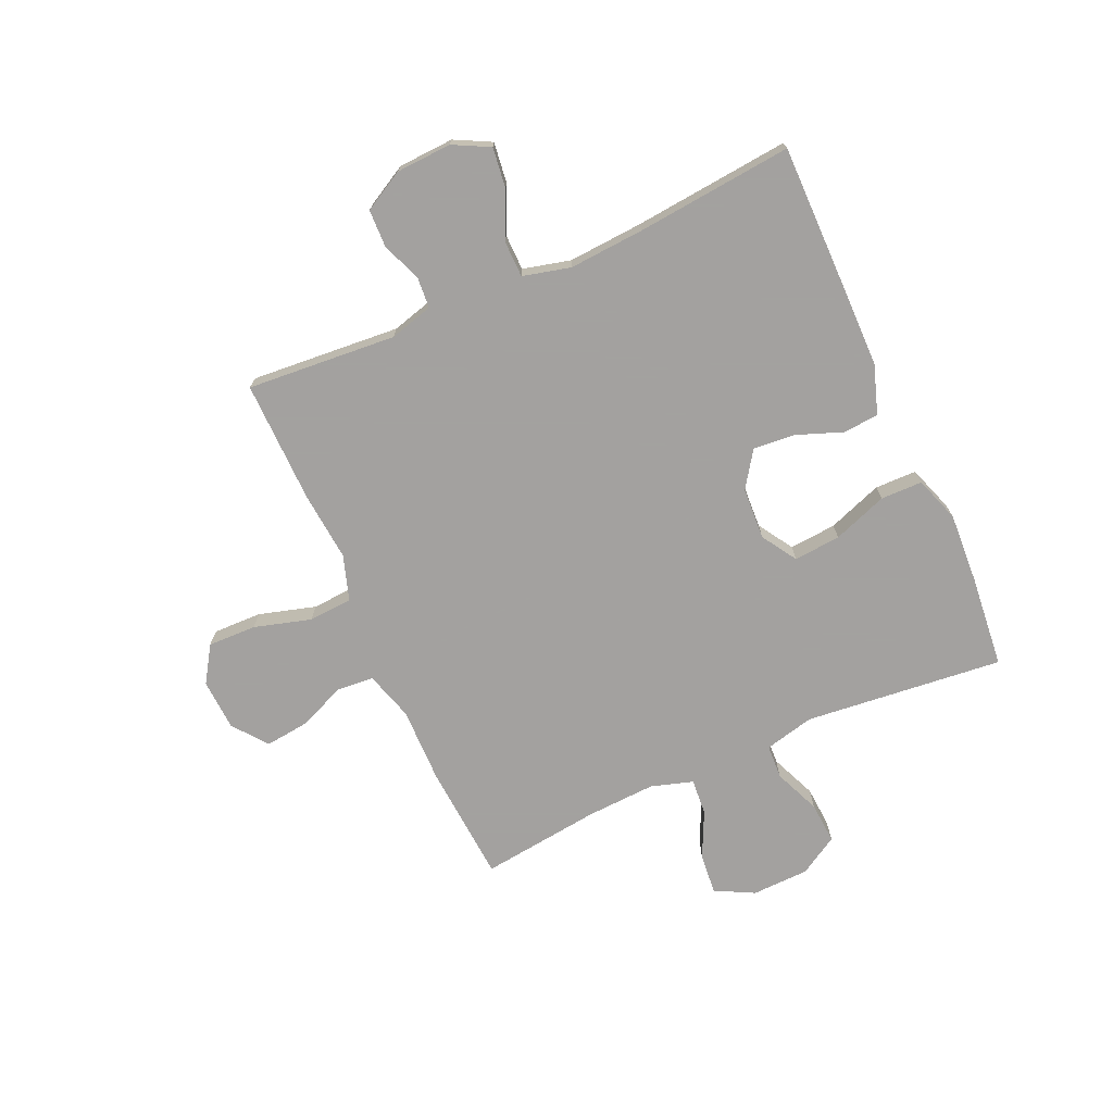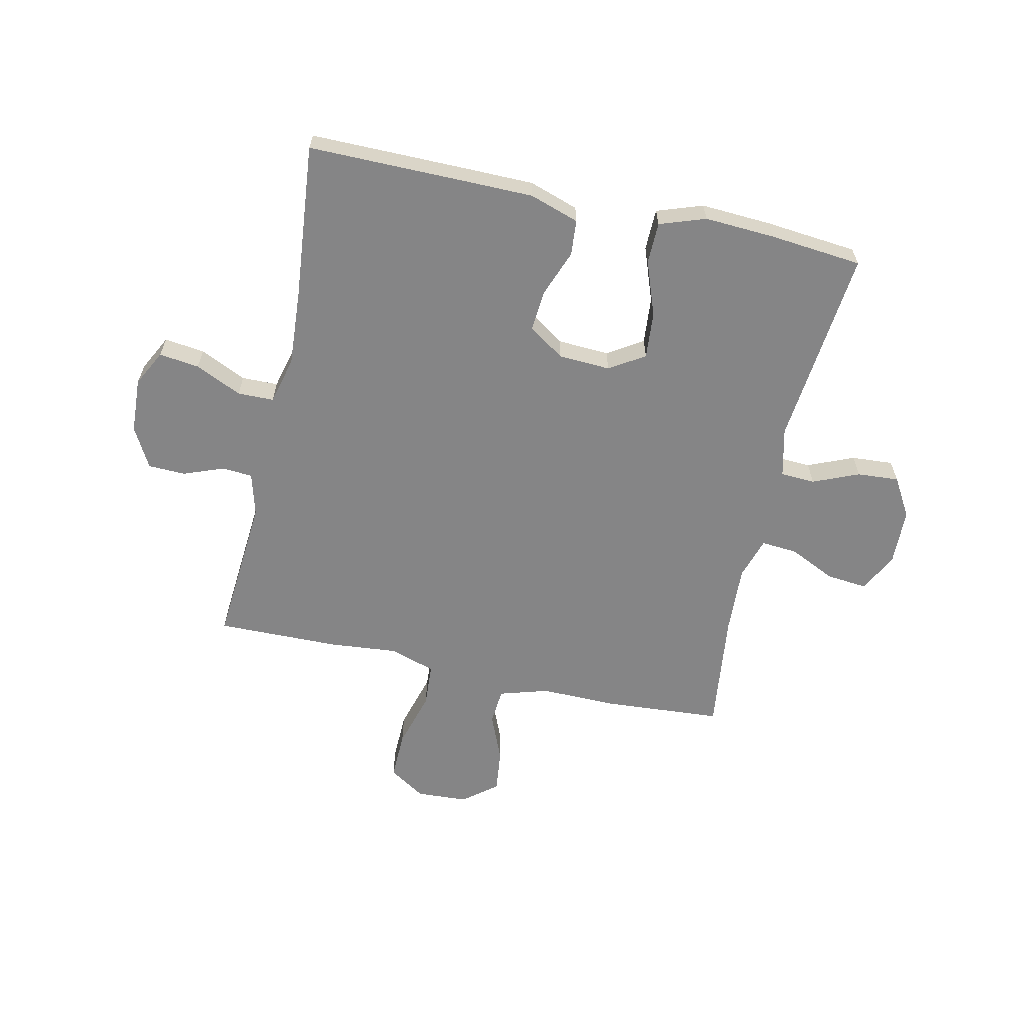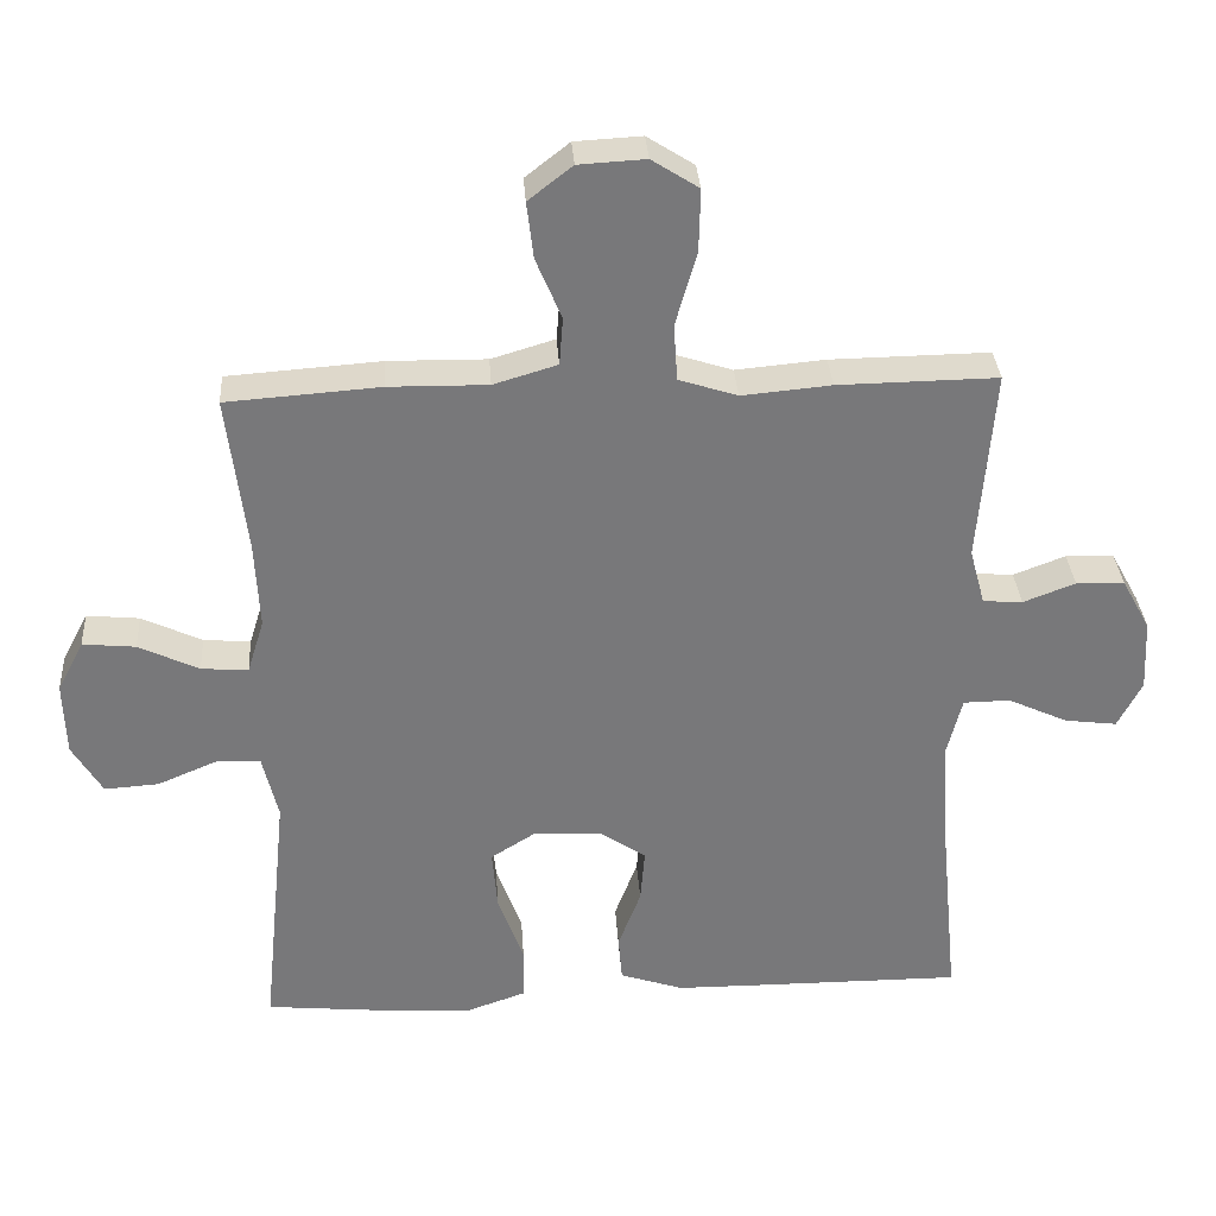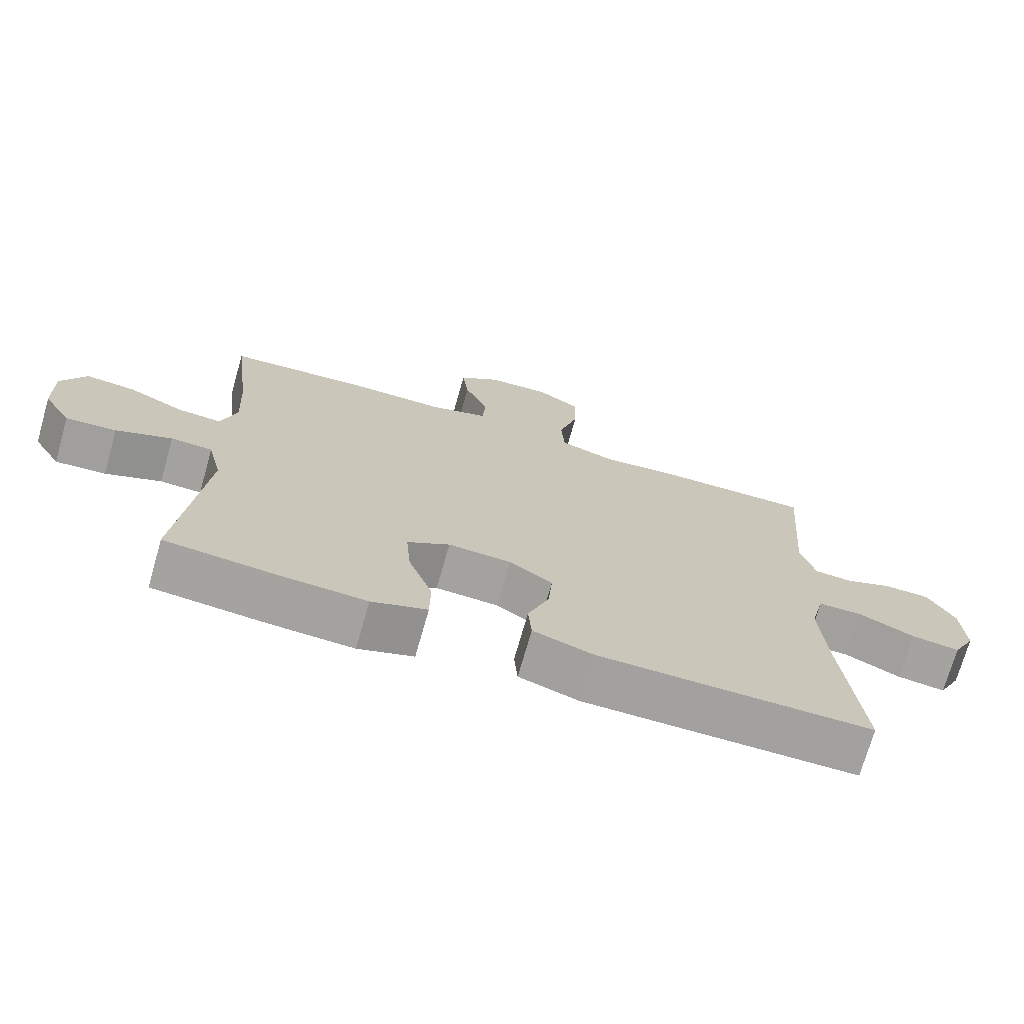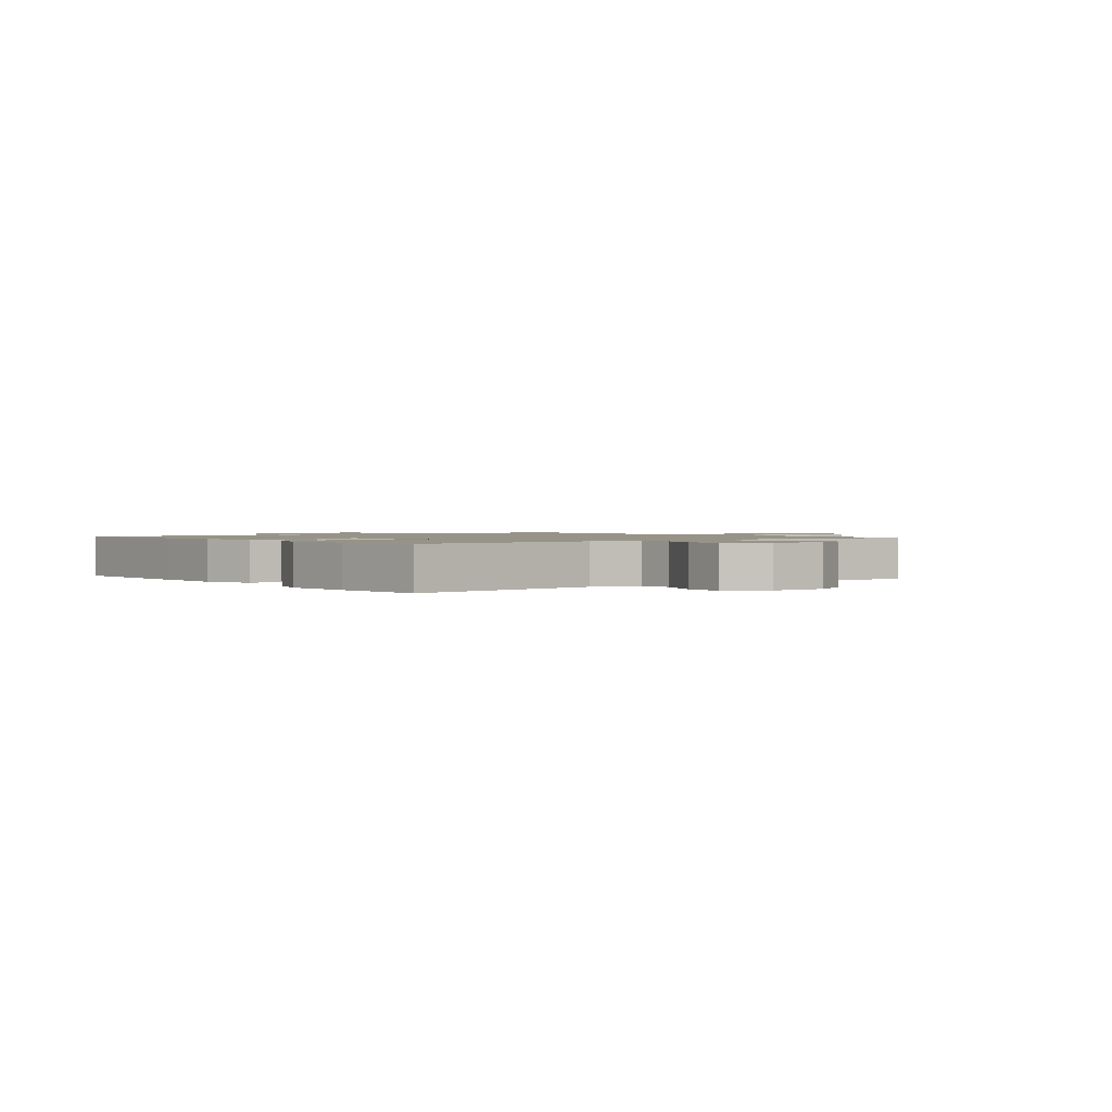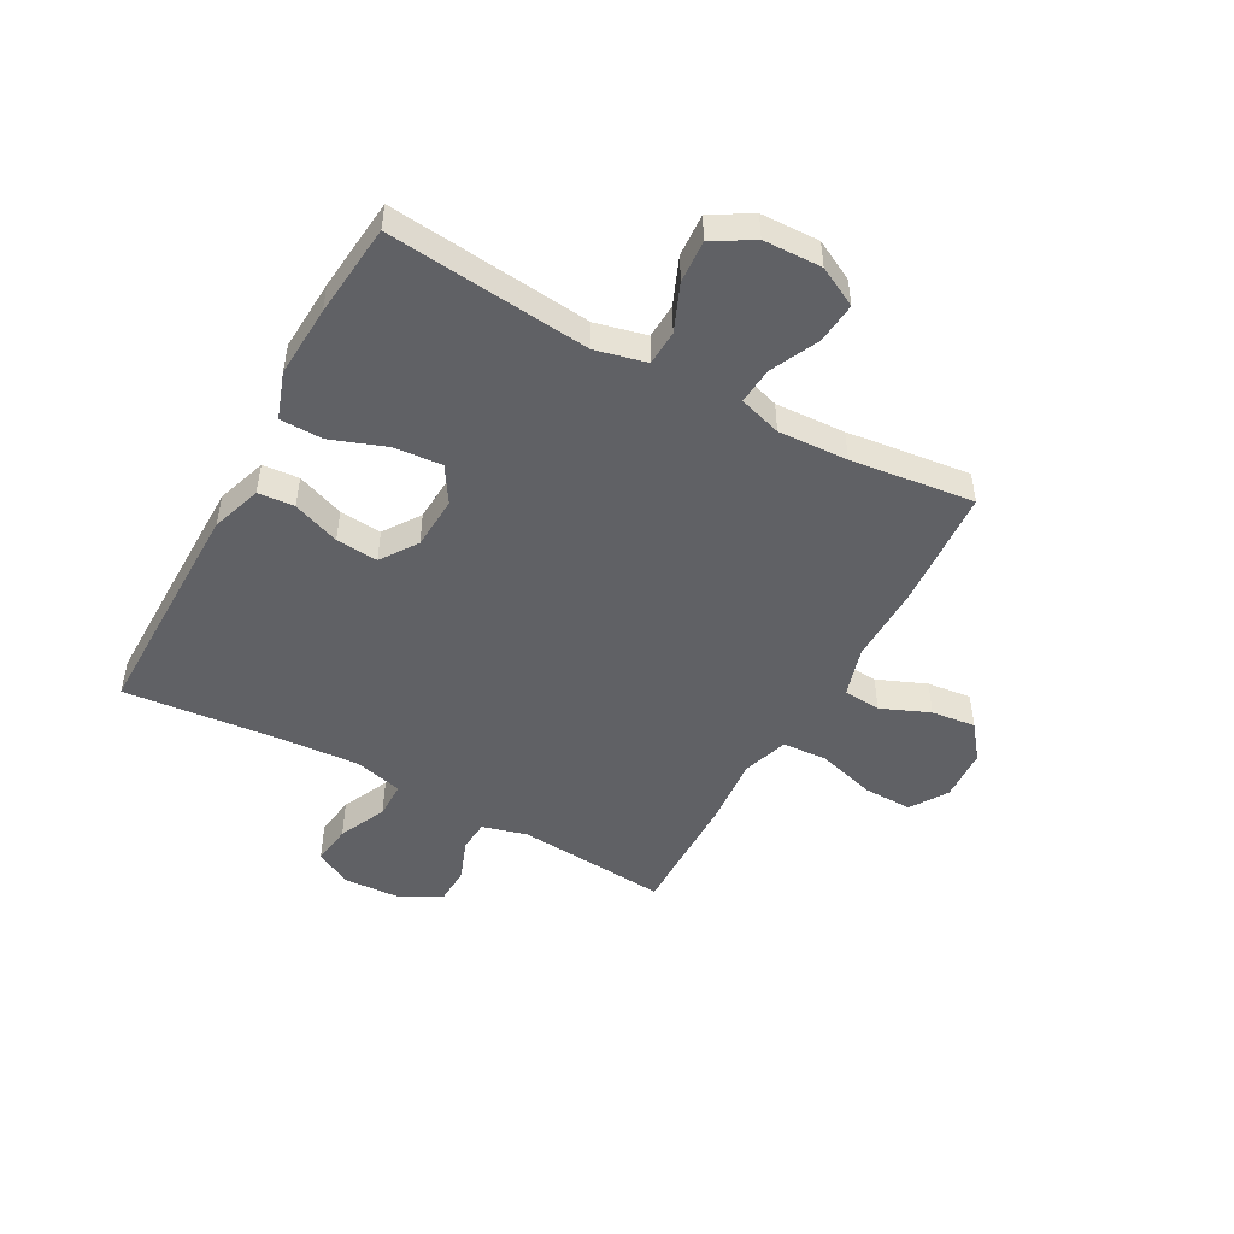
<metadata>
{"format":"obj","ext":"obj","renderer":"f3d","projection":"perspective","resolution":1024,"background":"white","views":[{"elev":-72.3,"azim":114.1,"up":"+Y"},{"elev":-61.9,"azim":167.6,"up":"+Y"},{"elev":32.8,"azim":-3.8,"up":"+Z"},{"elev":-72.2,"azim":-15.9,"up":"+Z"},{"elev":1.3,"azim":-128.2,"up":"+Y"},{"elev":-48.9,"azim":-118.8,"up":"+Y"}]}
</metadata>
<code>
v -0.5 0.07 -0.5
v -0.464 0.07 -0.149
v -0.485 0.07 -0.061
v -0.546 0.07 -0.058
v -0.627 0.07 -0.092
v -0.701 0.07 -0.097
v -0.742 0.07 -0.028
v -0.745 0.07 0.073
v -0.709 0.07 0.142
v -0.637 0.07 0.135
v -0.555 0.07 0.096
v -0.491 0.07 0.091
v -0.468 0.07 0.165
v -0.474 0.07 0.286
v -0.5 0.07 0.5
v -0.29 0.07 0.515
v -0.156 0.07 0.513
v -0.069 0.07 0.539
v -0.064 0.07 0.604
v -0.099 0.07 0.688
v -0.108 0.07 0.765
v -0.048 0.07 0.812
v 0.043 0.07 0.817
v 0.107 0.07 0.776
v 0.105 0.07 0.69
v 0.076 0.07 0.589
v 0.081 0.07 0.512
v 0.161 0.07 0.486
v 0.283 0.07 0.497
v 0.5 0.07 0.5
v 0.479 0.07 0.236
v 0.5 0.07 0.159
v 0.554 0.07 0.155
v 0.625 0.07 0.182
v 0.691 0.07 0.18
v 0.73 0.07 0.109
v 0.735 0.07 0.011
v 0.702 0.07 -0.053
v 0.631 0.07 -0.044
v 0.549 0.07 -0.006
v 0.485 0.07 -0.007
v 0.464 0.07 -0.091
v 0.473 0.07 -0.224
v 0.5 0.07 -0.5
v 0.232 0.07 -0.499
v 0.1 0.07 -0.498
v 0.013 0.07 -0.469
v 0.008 0.07 -0.406
v 0.039 0.07 -0.324
v 0.045 0.07 -0.251
v -0.018 0.07 -0.208
v -0.11 0.07 -0.203
v -0.172 0.07 -0.242
v -0.165 0.07 -0.325
v -0.13 0.07 -0.421
v -0.131 0.07 -0.495
v -0.212 0.07 -0.523
v -0.337 0.07 -0.516
v -0.5 0 -0.5
v -0.464 0 -0.149
v -0.485 0 -0.061
v -0.546 0 -0.058
v -0.627 0 -0.092
v -0.701 0 -0.097
v -0.742 0 -0.028
v -0.745 0 0.073
v -0.709 0 0.142
v -0.637 0 0.135
v -0.555 0 0.096
v -0.491 0 0.091
v -0.468 0 0.165
v -0.474 0 0.286
v -0.5 0 0.5
v -0.29 0 0.515
v -0.156 0 0.513
v -0.069 0 0.539
v -0.064 0 0.604
v -0.099 0 0.688
v -0.108 0 0.765
v -0.048 0 0.812
v 0.043 0 0.817
v 0.107 0 0.776
v 0.105 0 0.69
v 0.076 0 0.589
v 0.081 0 0.512
v 0.161 0 0.486
v 0.283 0 0.497
v 0.5 0 0.5
v 0.479 0 0.236
v 0.5 0 0.159
v 0.554 0 0.155
v 0.625 0 0.182
v 0.691 0 0.18
v 0.73 0 0.109
v 0.735 0 0.011
v 0.702 0 -0.053
v 0.631 0 -0.044
v 0.549 0 -0.006
v 0.485 0 -0.007
v 0.464 0 -0.091
v 0.473 0 -0.224
v 0.5 0 -0.5
v 0.232 0 -0.499
v 0.1 0 -0.498
v 0.013 0 -0.469
v 0.008 0 -0.406
v 0.039 0 -0.324
v 0.045 0 -0.251
v -0.018 0 -0.208
v -0.11 0 -0.203
v -0.172 0 -0.242
v -0.165 0 -0.325
v -0.13 0 -0.421
v -0.131 0 -0.495
v -0.212 0 -0.523
v -0.337 0 -0.516
f 57 58 1 2
f 54 55 56 57
f 53 54 57 2
f 52 53 2 3
f 51 52 3
f 46 47 48 49
f 46 49 50
f 43 44 45 46
f 42 43 46 50
f 41 42 50 51
f 37 38 39 40
f 37 40 41
f 36 37 41
f 33 34 35 36
f 32 33 36 41
f 31 32 41 51
f 28 29 30 31
f 27 28 31 51
f 23 24 25 26
f 19 20 21 22
f 19 22 23 26
f 14 15 16 17
f 13 14 17 18
f 12 13 18
f 8 9 10 11
f 8 11 12
f 7 8 12
f 4 5 6 7
f 3 4 7 12
f 51 3 12 18
f 26 27 51
f 18 19 26 51
f 60 59 116 115
f 115 114 113 112
f 60 115 112 111
f 61 60 111 110
f 61 110 109
f 107 106 105 104
f 108 107 104
f 104 103 102 101
f 108 104 101 100
f 109 108 100 99
f 98 97 96 95
f 99 98 95
f 99 95 94
f 94 93 92 91
f 99 94 91 90
f 109 99 90 89
f 89 88 87 86
f 109 89 86 85
f 84 83 82 81
f 80 79 78 77
f 84 81 80 77
f 75 74 73 72
f 76 75 72 71
f 76 71 70
f 69 68 67 66
f 70 69 66
f 70 66 65
f 65 64 63 62
f 70 65 62 61
f 76 70 61 109
f 109 85 84
f 109 84 77 76
f 1 59 60 2
f 2 60 61 3
f 3 61 62 4
f 4 62 63 5
f 5 63 64 6
f 6 64 65 7
f 7 65 66 8
f 8 66 67 9
f 9 67 68 10
f 10 68 69 11
f 11 69 70 12
f 12 70 71 13
f 13 71 72 14
f 14 72 73 15
f 15 73 74 16
f 16 74 75 17
f 17 75 76 18
f 18 76 77 19
f 19 77 78 20
f 20 78 79 21
f 21 79 80 22
f 22 80 81 23
f 23 81 82 24
f 24 82 83 25
f 25 83 84 26
f 26 84 85 27
f 27 85 86 28
f 28 86 87 29
f 29 87 88 30
f 30 88 89 31
f 31 89 90 32
f 32 90 91 33
f 33 91 92 34
f 34 92 93 35
f 35 93 94 36
f 36 94 95 37
f 37 95 96 38
f 38 96 97 39
f 39 97 98 40
f 40 98 99 41
f 41 99 100 42
f 42 100 101 43
f 43 101 102 44
f 44 102 103 45
f 45 103 104 46
f 46 104 105 47
f 47 105 106 48
f 48 106 107 49
f 49 107 108 50
f 50 108 109 51
f 51 109 110 52
f 52 110 111 53
f 53 111 112 54
f 54 112 113 55
f 55 113 114 56
f 56 114 115 57
f 57 115 116 58
f 58 116 59 1

</code>
